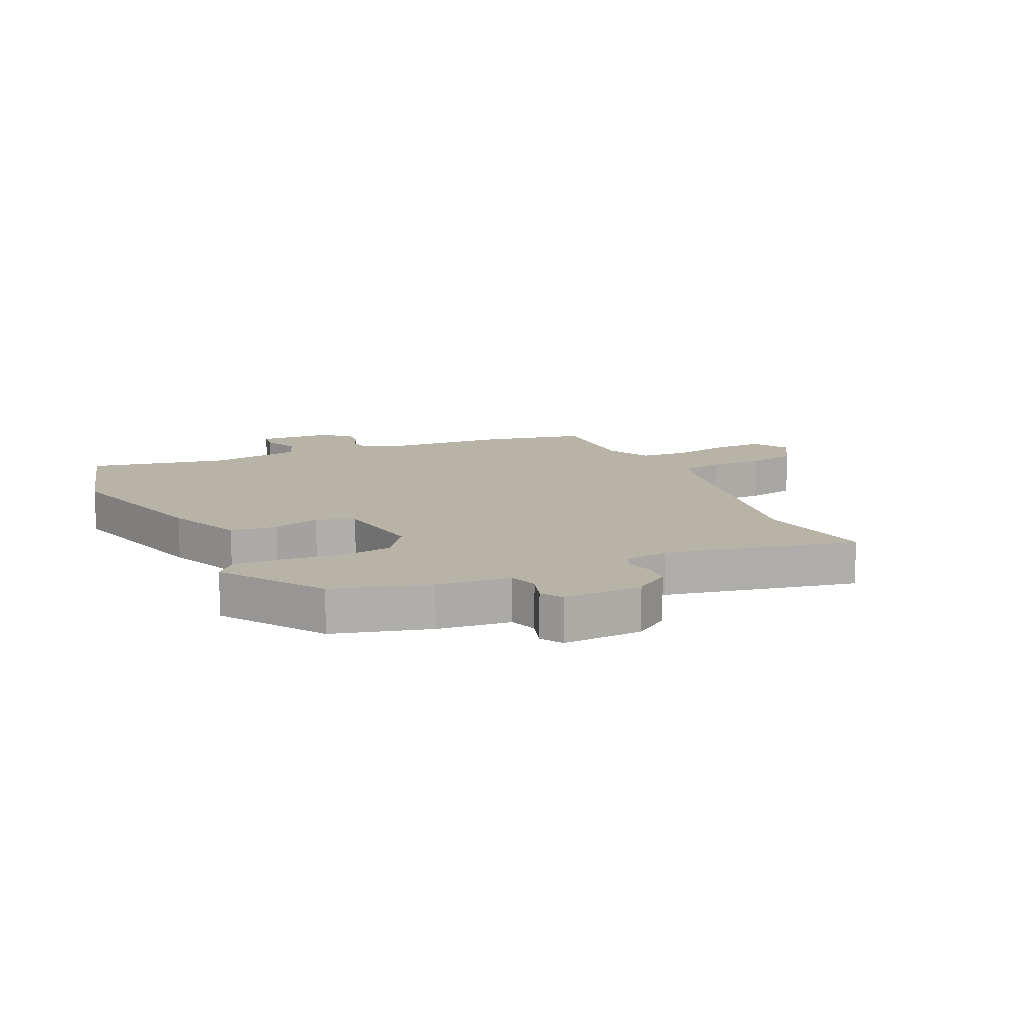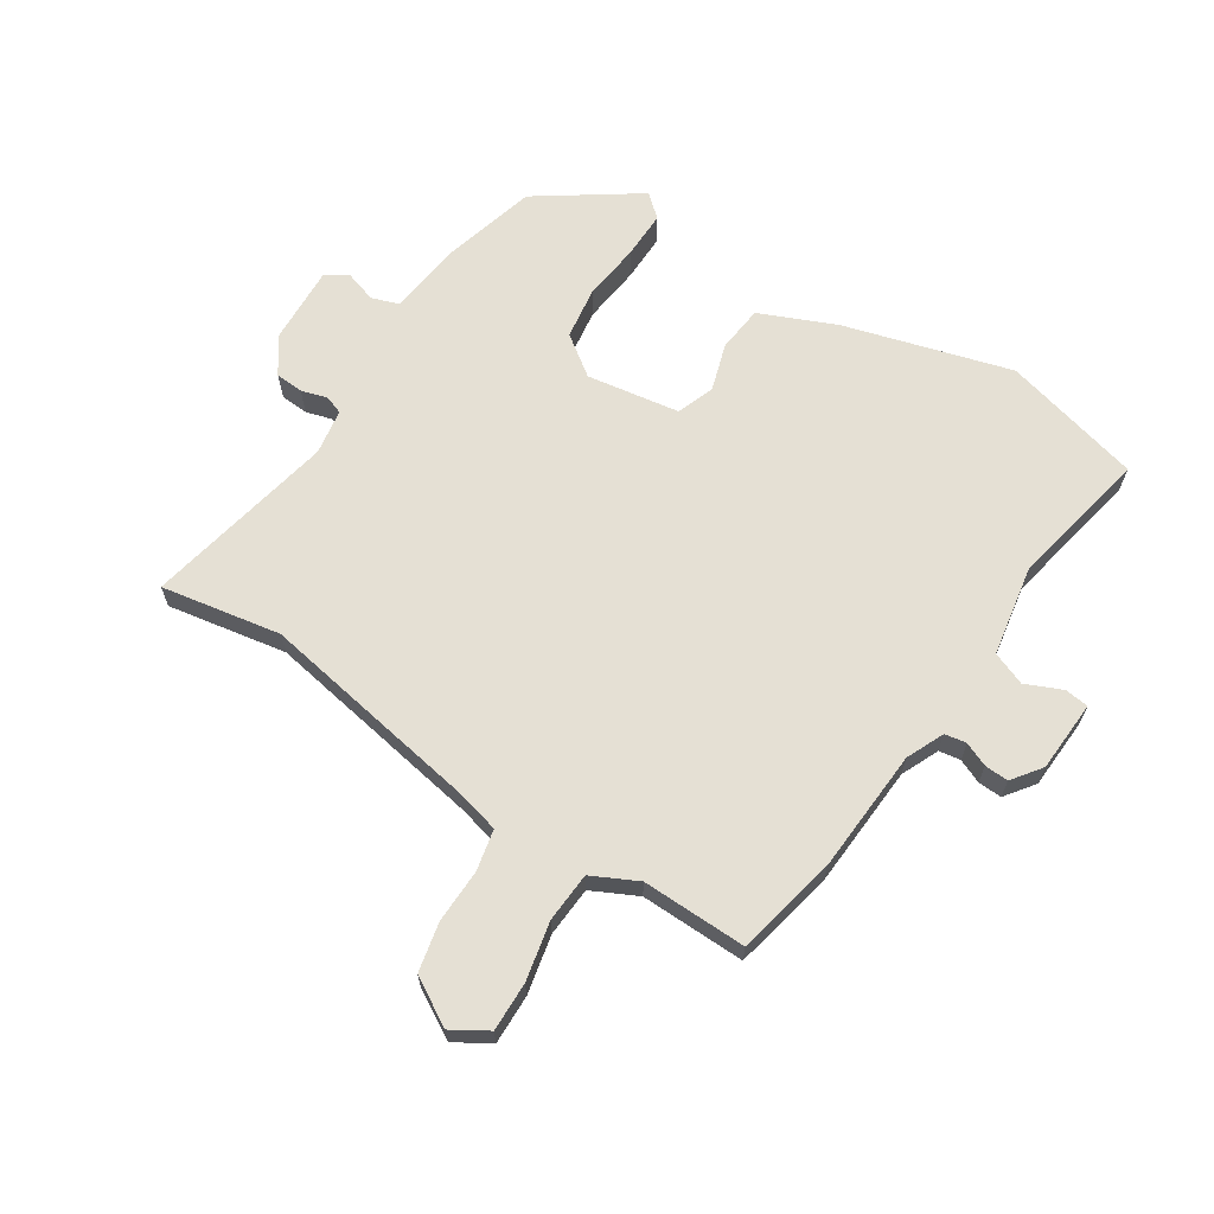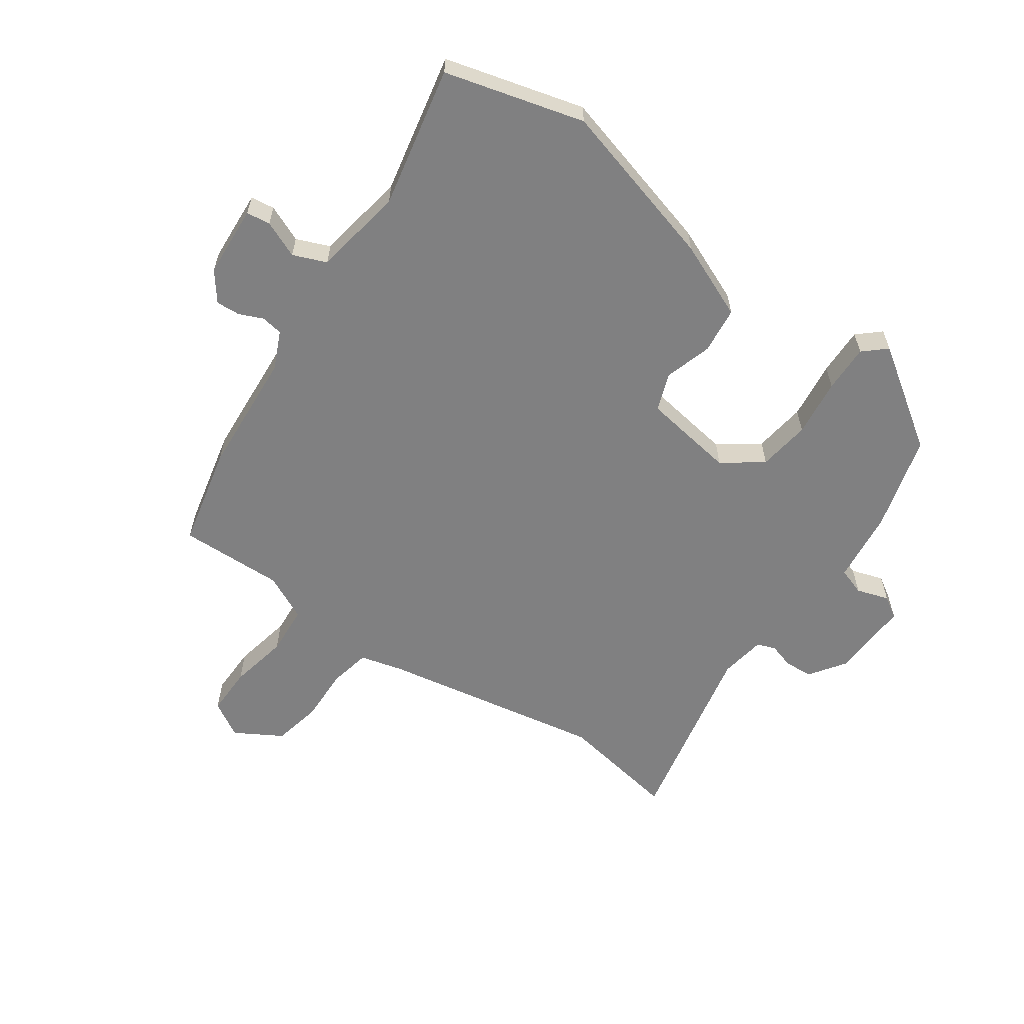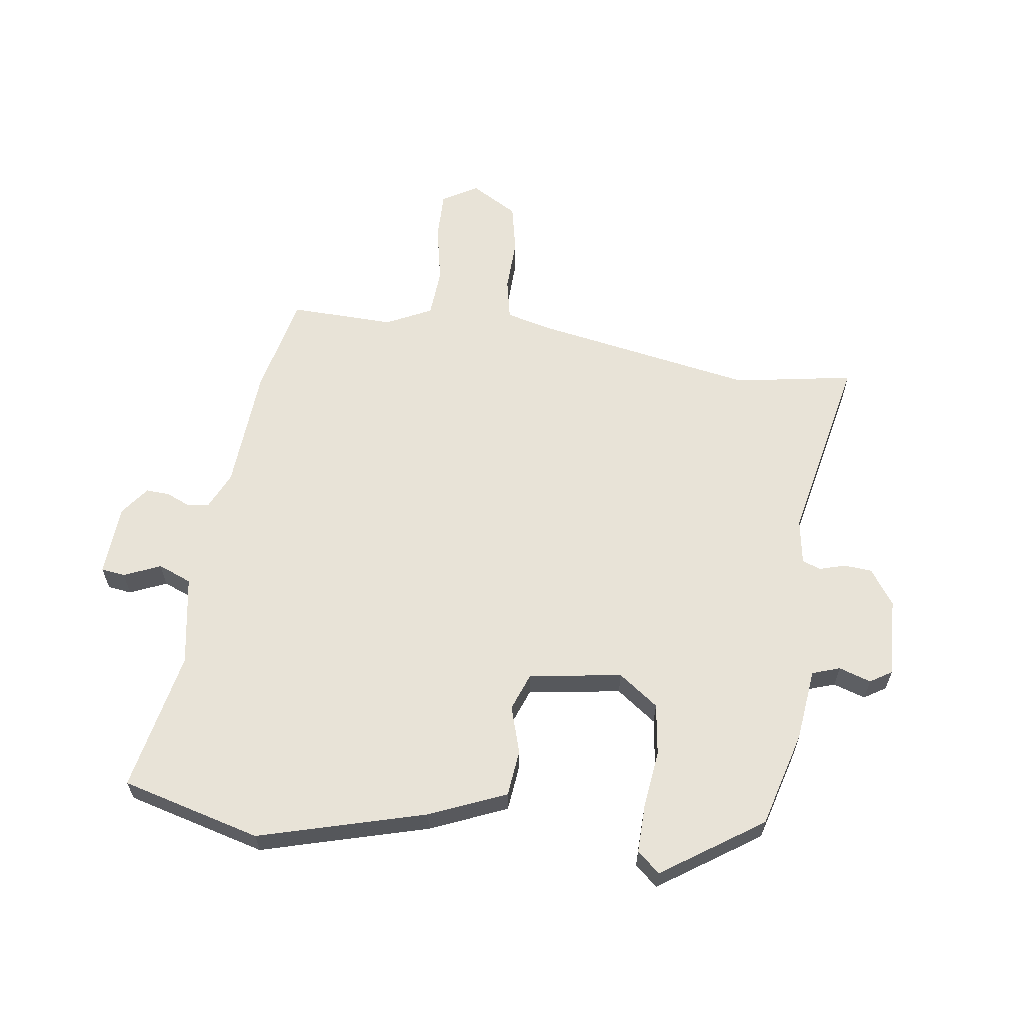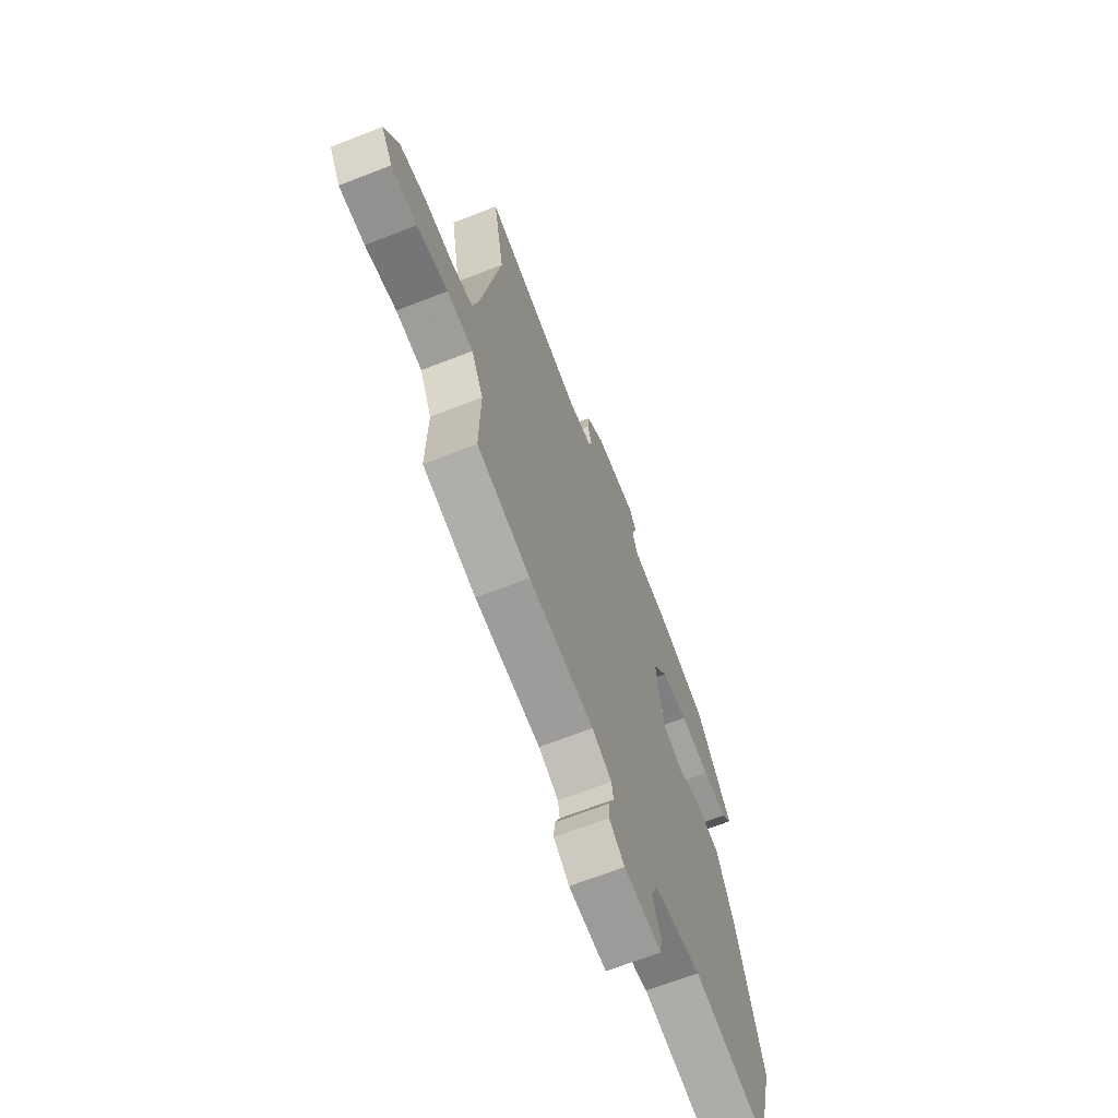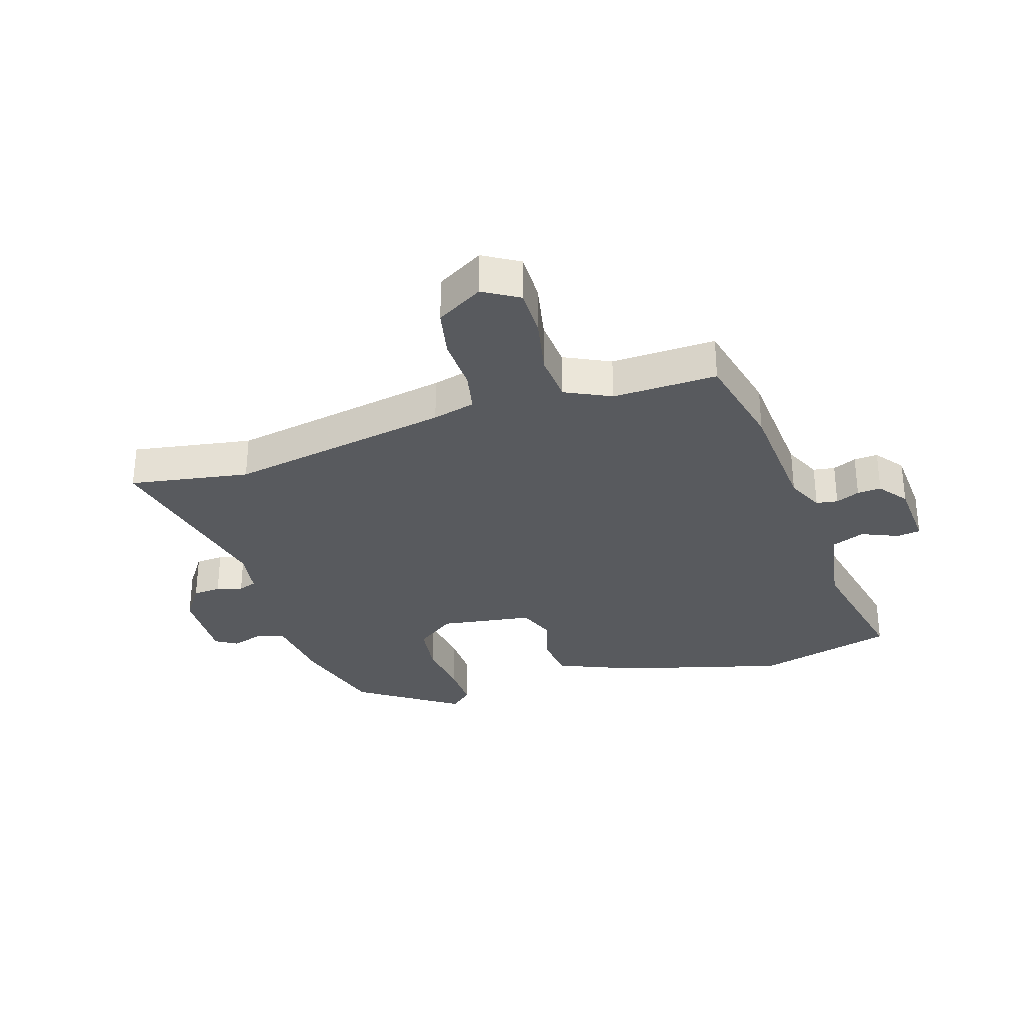
<metadata>
{"format":"obj","ext":"obj","renderer":"f3d","projection":"perspective","resolution":1024,"background":"white","views":[{"elev":12.6,"azim":-24.4,"up":"+Y"},{"elev":65.4,"azim":123.0,"up":"+Y"},{"elev":-60.1,"azim":-124.4,"up":"+Y"},{"elev":61.6,"azim":-81.5,"up":"+Y"},{"elev":-67.3,"azim":111.4,"up":"+Z"},{"elev":-31.1,"azim":108.3,"up":"+Y"}]}
</metadata>
<code>
v 0.507 0.07 -0.498
v 0.338 0.07 -0.534
v 0.13 0.07 -0.546
v 0.067 0.07 -0.574
v 0.061 0.07 -0.61
v 0.078 0.07 -0.65
v 0.08 0.07 -0.69
v 0.031 0.07 -0.726
v -0.089 0.07 -0.732
v -0.094 0.07 -0.692
v -0.067 0.07 -0.631
v -0.089 0.07 -0.575
v -0.24 0.07 -0.548
v -0.476 0.07 -0.594
v -0.536 0.07 -0.361
v -0.456 0.07 -0.083
v -0.401 0.07 0.044
v -0.323 0.07 0.052
v -0.244 0.07 0.027
v -0.181 0.07 0.05
v -0.156 0.07 0.205
v -0.204 0.07 0.272
v -0.291 0.07 0.285
v -0.388 0.07 0.274
v -0.468 0.07 0.273
v -0.501 0.07 0.311
v -0.386 0.07 0.477
v -0.225 0.07 0.52
v -0.103 0.07 0.533
v -0.087 0.07 0.579
v -0.104 0.07 0.633
v -0.081 0.07 0.669
v 0.052 0.07 0.662
v 0.111 0.07 0.62
v 0.114 0.07 0.573
v 0.101 0.07 0.53
v 0.112 0.07 0.499
v 0.188 0.07 0.486
v 0.509 0.07 0.55
v 0.473 0.07 0.35
v 0.537 0.07 -0.024
v 0.555 0.07 -0.096
v 0.624 0.07 -0.111
v 0.714 0.07 -0.109
v 0.796 0.07 -0.127
v 0.841 0.07 -0.206
v 0.805 0.07 -0.265
v 0.723 0.07 -0.263
v 0.625 0.07 -0.242
v 0.542 0.07 -0.247
v 0.504 0.07 -0.323
v 0.507 0 -0.498
v 0.338 0 -0.534
v 0.13 0 -0.546
v 0.067 0 -0.574
v 0.061 0 -0.61
v 0.078 0 -0.65
v 0.08 0 -0.69
v 0.031 0 -0.726
v -0.089 0 -0.732
v -0.094 0 -0.692
v -0.067 0 -0.631
v -0.089 0 -0.575
v -0.24 0 -0.548
v -0.476 0 -0.594
v -0.536 0 -0.361
v -0.456 0 -0.083
v -0.401 0 0.044
v -0.323 0 0.052
v -0.244 0 0.027
v -0.181 0 0.05
v -0.156 0 0.205
v -0.204 0 0.272
v -0.291 0 0.285
v -0.388 0 0.274
v -0.468 0 0.273
v -0.501 0 0.311
v -0.386 0 0.477
v -0.225 0 0.52
v -0.103 0 0.533
v -0.087 0 0.579
v -0.104 0 0.633
v -0.081 0 0.669
v 0.052 0 0.662
v 0.111 0 0.62
v 0.114 0 0.573
v 0.101 0 0.53
v 0.112 0 0.499
v 0.188 0 0.486
v 0.509 0 0.55
v 0.473 0 0.35
v 0.537 0 -0.024
v 0.555 0 -0.096
v 0.624 0 -0.111
v 0.714 0 -0.109
v 0.796 0 -0.127
v 0.841 0 -0.206
v 0.805 0 -0.265
v 0.723 0 -0.263
v 0.625 0 -0.242
v 0.542 0 -0.247
v 0.504 0 -0.323
f 47 48 49
f 46 47 49
f 45 46 49
f 44 45 49
f 43 44 49
f 42 43 49 50
f 41 42 50 51
f 38 39 40
f 40 41 51
f 38 40 51
f 37 38 51
f 34 35 36
f 33 34 36
f 32 33 36
f 31 32 36
f 30 31 36
f 29 30 36 37
f 28 29 37
f 27 28 37
f 26 27 37
f 25 26 37
f 24 25 37
f 23 24 37
f 22 23 37
f 37 51 1
f 22 37 1
f 21 22 1
f 17 18 19
f 16 17 19
f 15 16 19
f 14 15 19
f 13 14 19
f 12 13 19 20
f 11 12 20 21
f 9 10 11
f 8 9 11
f 7 8 11
f 6 7 11
f 5 6 11
f 4 5 11 21
f 21 1 2 3
f 3 4 21
f 100 99 98
f 100 98 97
f 100 97 96
f 100 96 95
f 100 95 94
f 101 100 94 93
f 102 101 93 92
f 91 90 89
f 102 92 91
f 102 91 89
f 102 89 88
f 87 86 85
f 87 85 84
f 87 84 83
f 87 83 82
f 87 82 81
f 88 87 81 80
f 88 80 79
f 88 79 78
f 88 78 77
f 88 77 76
f 88 76 75
f 88 75 74
f 88 74 73
f 52 102 88
f 52 88 73
f 52 73 72
f 70 69 68
f 70 68 67
f 70 67 66
f 70 66 65
f 70 65 64
f 71 70 64 63
f 72 71 63 62
f 62 61 60
f 62 60 59
f 62 59 58
f 62 58 57
f 62 57 56
f 72 62 56 55
f 54 53 52 72
f 72 55 54
f 1 52 53 2
f 2 53 54 3
f 3 54 55 4
f 4 55 56 5
f 5 56 57 6
f 6 57 58 7
f 7 58 59 8
f 8 59 60 9
f 9 60 61 10
f 10 61 62 11
f 11 62 63 12
f 12 63 64 13
f 13 64 65 14
f 14 65 66 15
f 15 66 67 16
f 16 67 68 17
f 17 68 69 18
f 18 69 70 19
f 19 70 71 20
f 20 71 72 21
f 21 72 73 22
f 22 73 74 23
f 23 74 75 24
f 24 75 76 25
f 25 76 77 26
f 26 77 78 27
f 27 78 79 28
f 28 79 80 29
f 29 80 81 30
f 30 81 82 31
f 31 82 83 32
f 32 83 84 33
f 33 84 85 34
f 34 85 86 35
f 35 86 87 36
f 36 87 88 37
f 37 88 89 38
f 38 89 90 39
f 39 90 91 40
f 40 91 92 41
f 41 92 93 42
f 42 93 94 43
f 43 94 95 44
f 44 95 96 45
f 45 96 97 46
f 46 97 98 47
f 47 98 99 48
f 48 99 100 49
f 49 100 101 50
f 50 101 102 51
f 51 102 52 1

</code>
